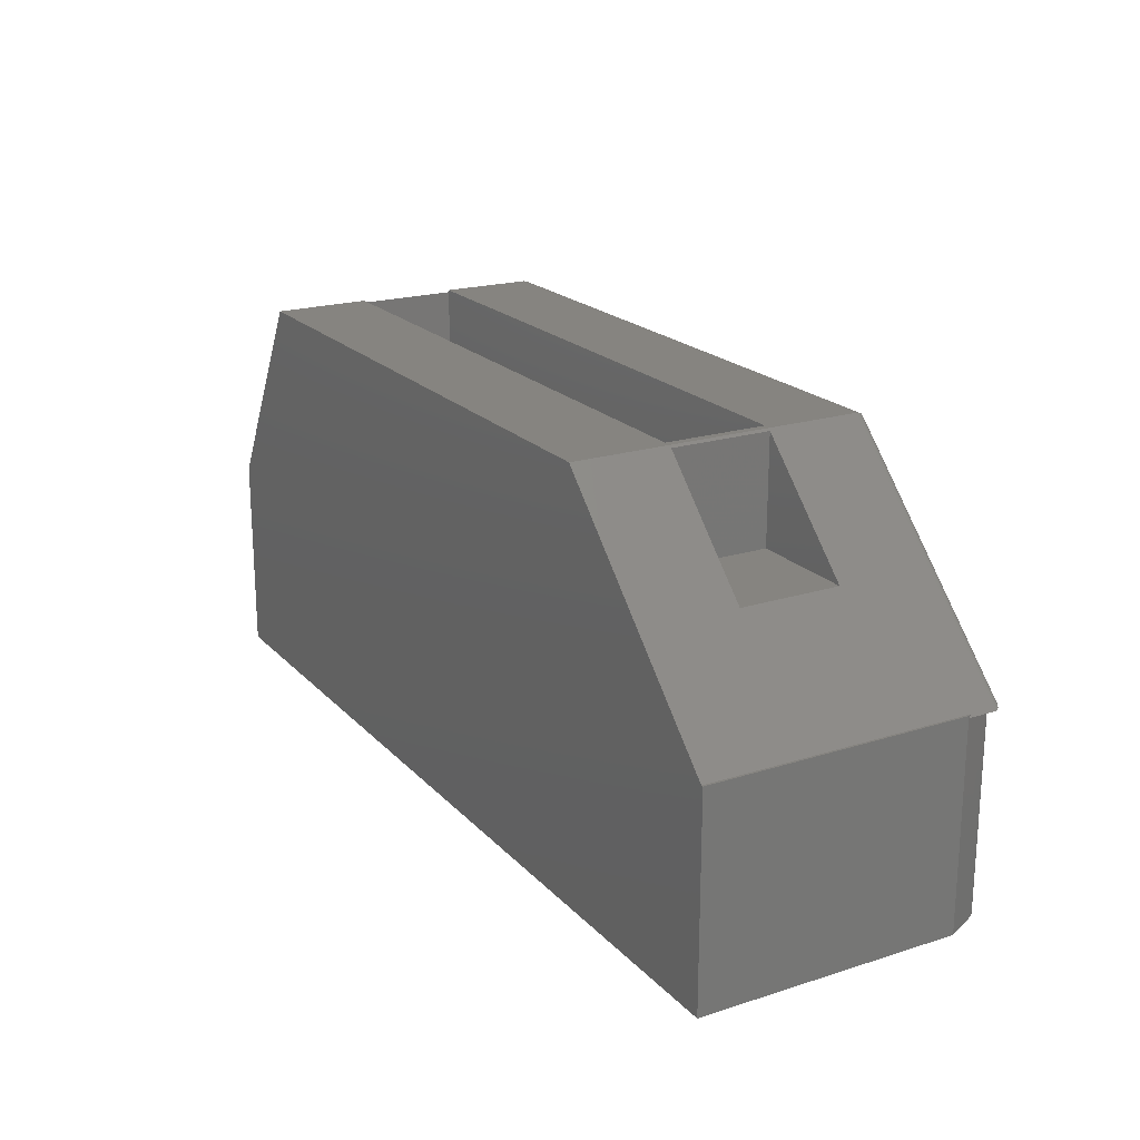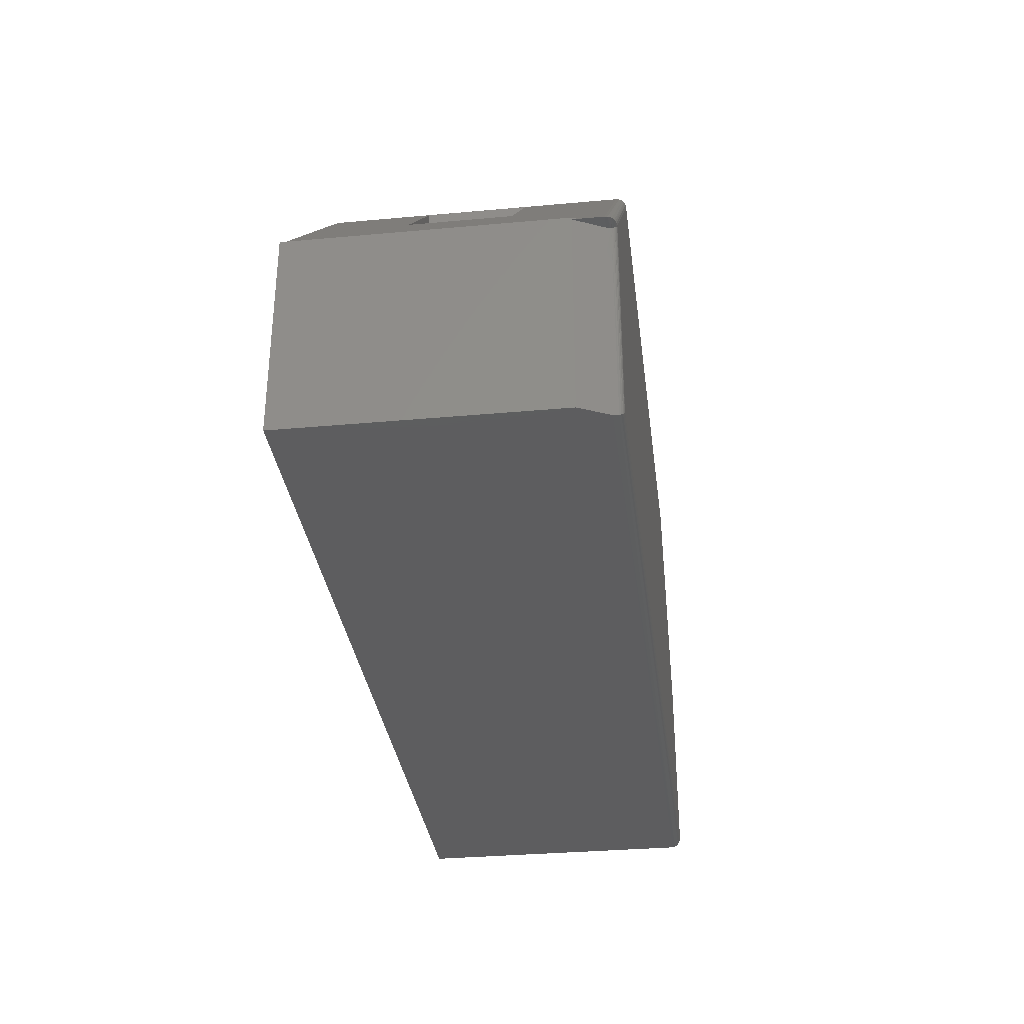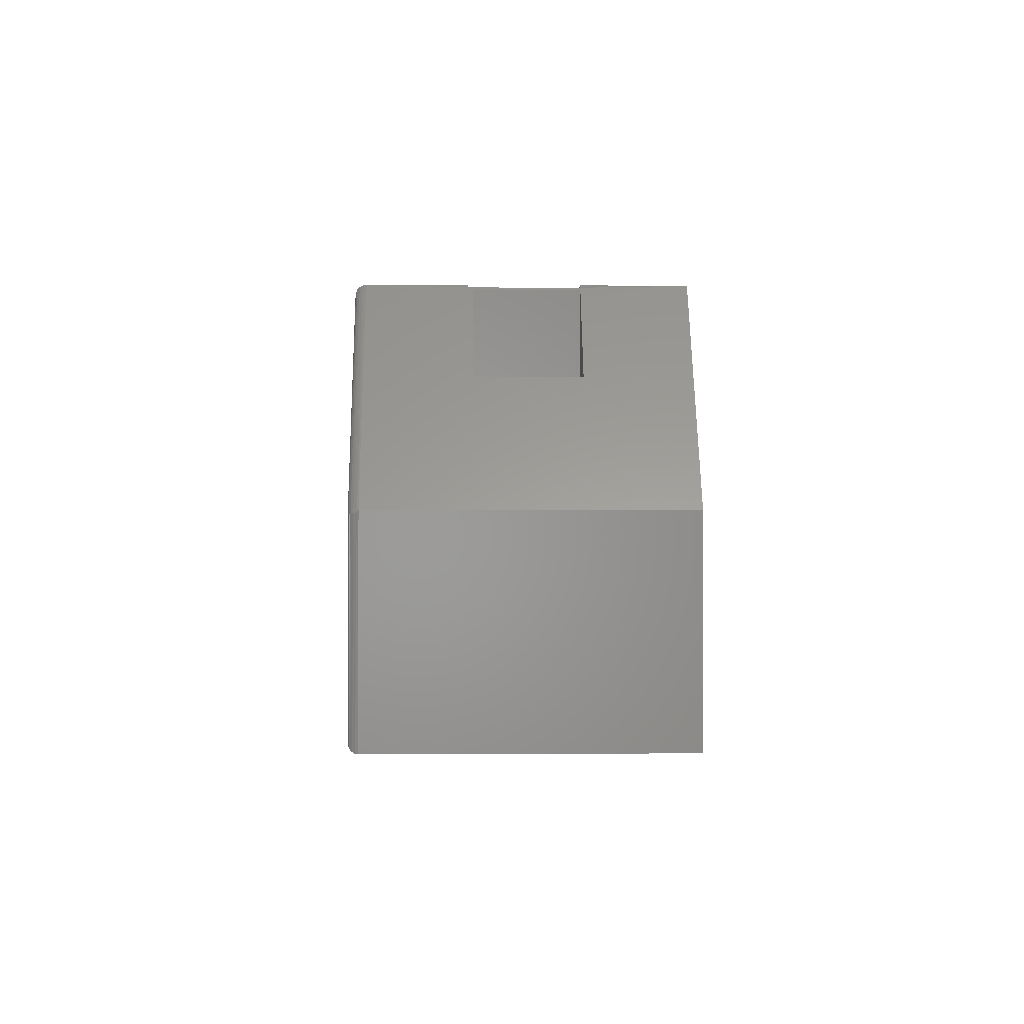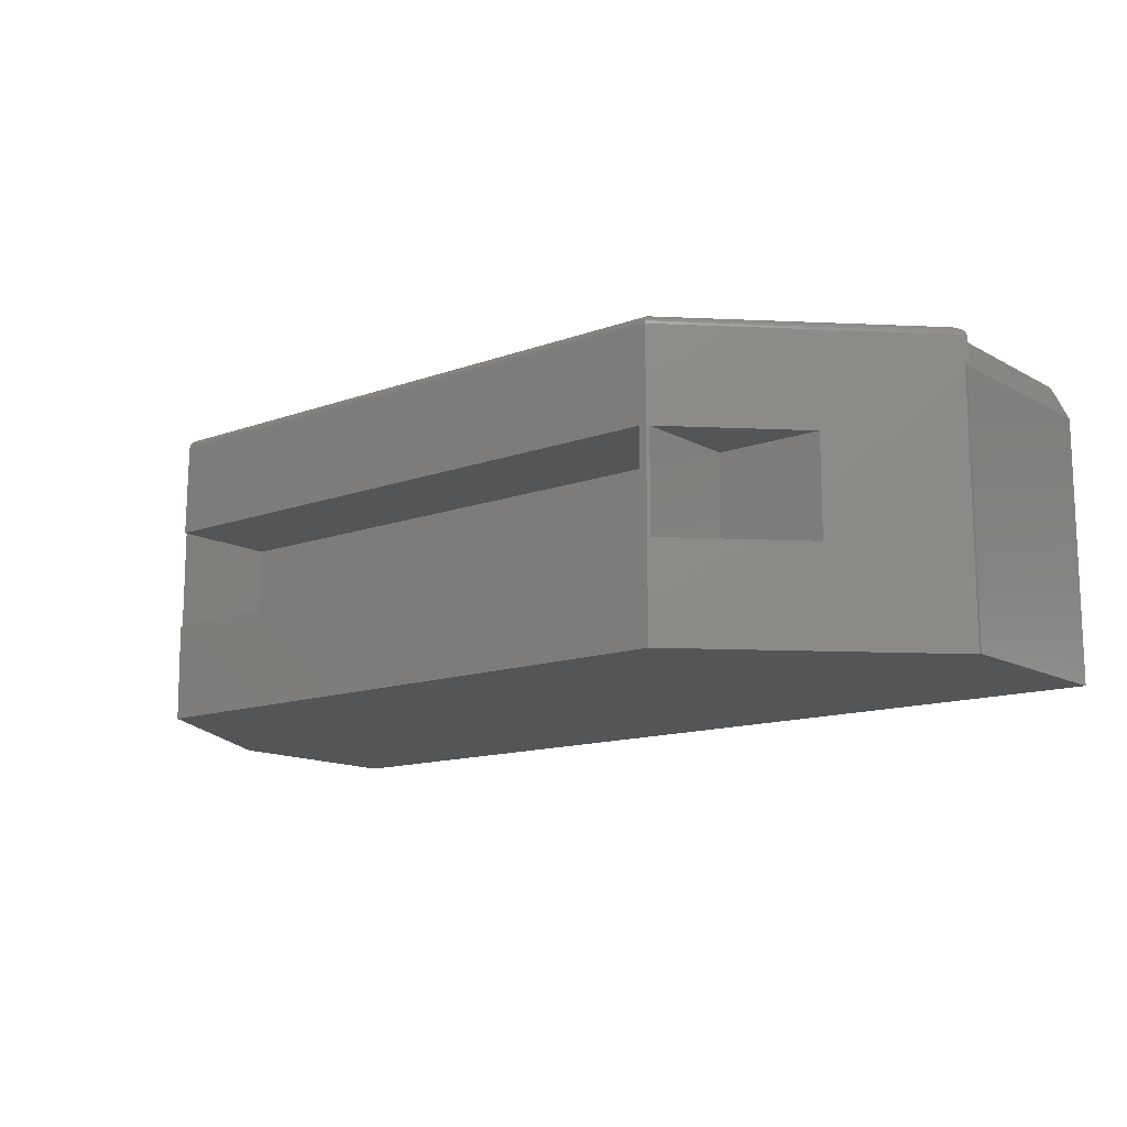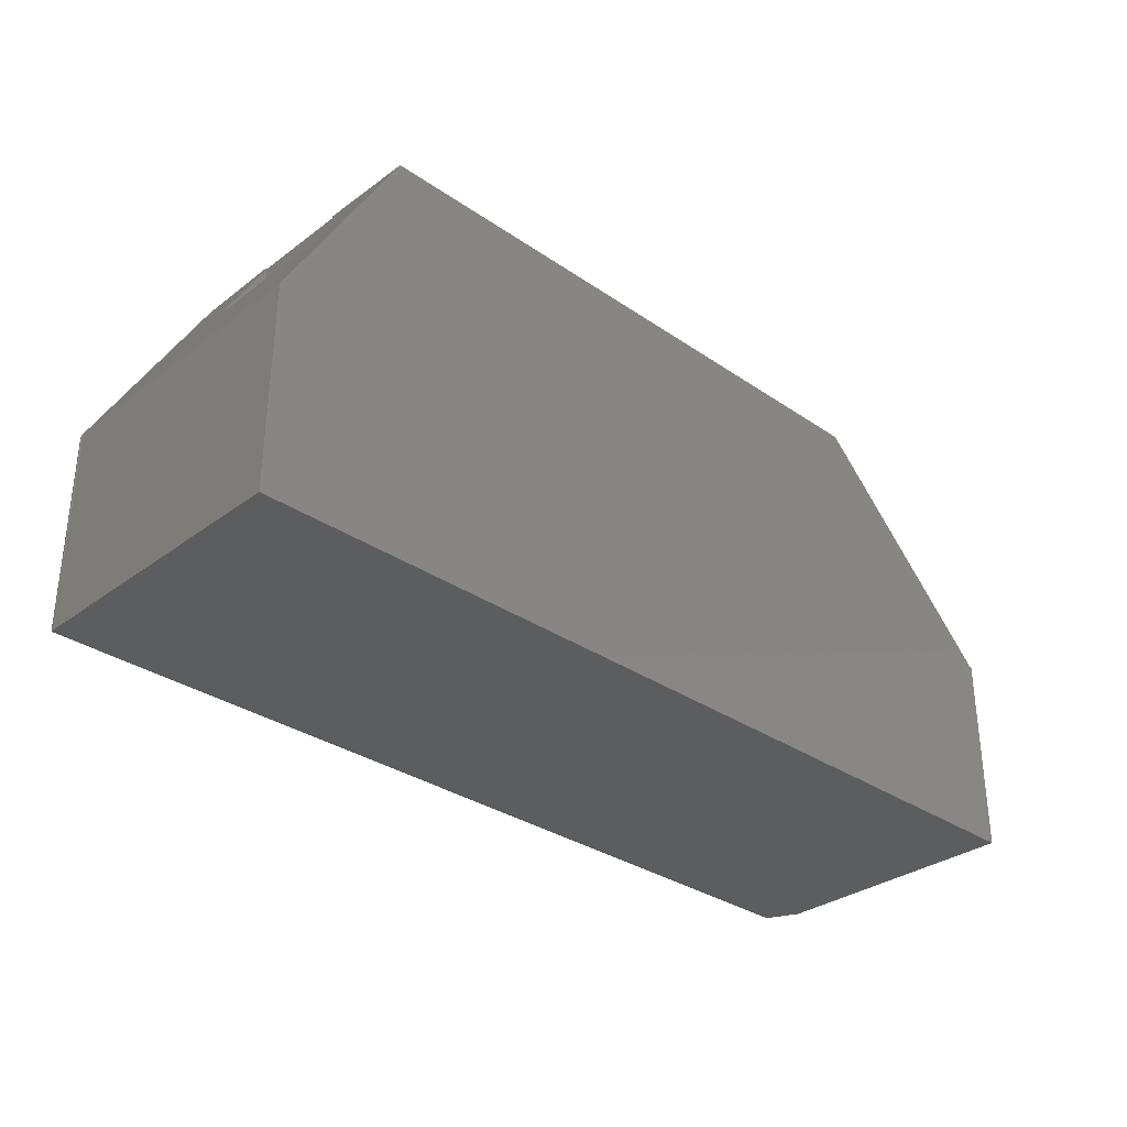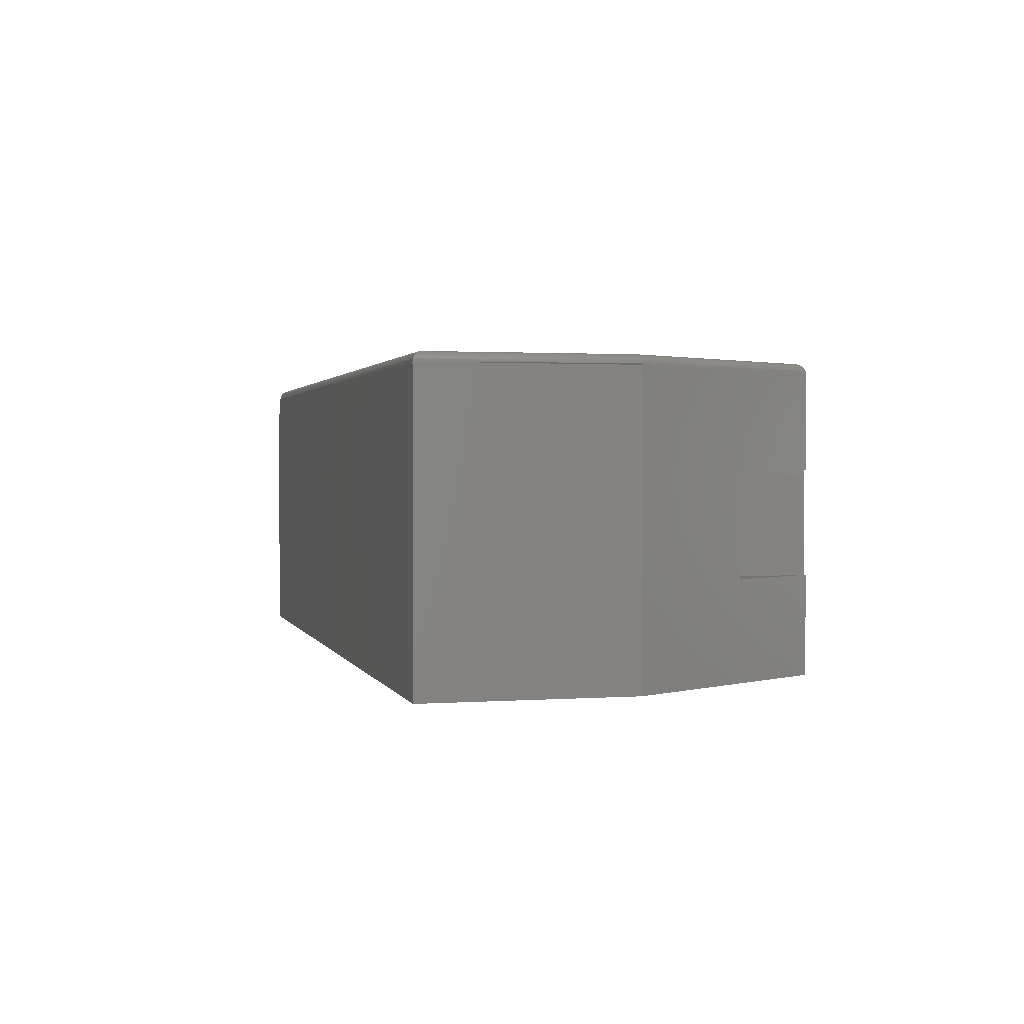
<metadata>
{"format":"stl","ext":"stl","renderer":"f3d","projection":"perspective","resolution":1024,"background":"white","views":[{"elev":20.4,"azim":60.1,"up":"+Z"},{"elev":-32.8,"azim":97.2,"up":"+Z"},{"elev":-0.1,"azim":-91.4,"up":"+Z"},{"elev":-13.4,"azim":39.2,"up":"+Y"},{"elev":-32.0,"azim":-43.8,"up":"+Z"},{"elev":1.5,"azim":-104.2,"up":"+Y"}]}
</metadata>
<code>
# stl→obj: 88 verts, 172 faces
v 0.5781 -0.1641 0.2422
v 0.09375 -0.1641 0.2422
v 0.5781 -0.1641 0.3299
v 0.09375 -0.1641 0.3281
v 0.09375 -0.1641 0.3299
v 0.5781 -0.08248 0.3299
v 0.5781 -0.08248 0.2422
v 0.09375 -0.08248 0.3281
v 0.09375 -0.08248 0.3299
v 0.09375 -0.08248 0.2422
v 0.09474 -0.007812 0.3299
v 0.0007439 -0.007812 0.1654
v 0.09252 -0.08594 0.326
v 0.09252 -0.1641 0.326
v 0.09474 -0.2422 0.3299
v 0.05469 -0.1641 0.2598
v 0.0007439 -0.2422 0.1654
v 0.05469 -0.08594 0.2598
v 0.5842 -0.2422 0.3299
v 0.5842 -0.007812 0.3299
v 0.6719 -0.1641 0.2422
v 0.5859 -0.1641 0.2422
v 0.5859 -0.1641 0.3281
v 0.5859 -0.08347 0.3281
v 0.5859 -0.08347 0.2422
v 0.6719 -0.08347 0.2422
v 0.7483 -0.0278 0.1658
v 0.75 -0.03125 0.1641
v 0.75 -0.007812 0.1641
v 0.7483 -0.2422 0.1658
v 0.09252 -0.1641 0.2422
v 0.05469 -0.1641 0.2422
v 0.09252 -0.08594 0.2422
v 0.05469 -0.08594 0.2422
v 9.258e-05 -0.006613 0.164
v 0.09494 -0.005482 0.3295
v 0.09927 8.769e-18 0.322
v 0.006592 -9.593e-05 0.1623
v 0.09787 -0.0003843 0.3245
v 0.007812 -1.152e-19 0.162
v 0.004262 -0.0008533 0.1629
v 0.09659 -0.001508 0.3267
v 0.002281 -0.002296 0.1635
v 0.09558 -0.003267 0.3284
v 0.0008435 -0.004281 0.1638
v 0.7311 4.337e-19 0.1719
v 0.7295 4.337e-19 0.1719
v 0.581 8.769e-18 0.322
v 0.007812 -8.674e-18 0.007812
v 0.7295 -8.674e-18 0.007812
v 0.582 -0.0003835 0.3245
v 0.7355 -0.0002121 0.1701
v 0.7398 -0.0008766 0.1683
v 0.5829 -0.001501 0.3266
v 0.7424 -0.001554 0.1672
v 0.5836 -0.003246 0.3284
v 0.7458 -0.002888 0.1658
v 0.7476 -0.003982 0.1651
v 0.5841 -0.005444 0.3295
v 0.7494 -0.005901 0.1643
v 0 -0.007812 0
v 0.0003217 -0.005594 0.0003217
v 0.006593 -9.569e-05 0.00659
v 0.005386 -0.0003863 0.005386
v 0.004238 -0.0008655 0.004238
v 0.003175 -0.001525 0.003175
v 0.002226 -0.002351 0.002226
v 0.001419 -0.003323 0.001419
v 0 -0.2422 0
v 0.7312 -0.0001848 0.1702
v 0.7371 -0.005387 0.1644
v 0.7383 -0.007812 0.1641
v 0.7324 -0.0005377 0.169
v 0.7335 -0.001063 0.1679
v 0.7345 -0.001745 0.167
v 0.7353 -0.002569 0.1661
v 0.7361 -0.003516 0.1653
v 0.7365 -0.004319 0.1641
v 0.7351 -0.002274 0.002303
v 0.7361 -0.003585 0.001233
v 0.7308 -0.0001065 0.006522
v 0.7321 -0.0004305 0.005255
v 0.7337 -0.001183 0.003679
v 0.75 -0.03125 -4.592e-17
v 0.7383 -0.007812 -4.521e-17
v 0.75 -0.2422 -4.592e-17
v 0.75 -0.2422 0.1658
v 0.75 -0.03125 0.1658
f 1 2 3
f 3 2 4
f 3 4 5
f 3 6 1
f 1 6 7
f 8 7 9
f 8 10 7
f 9 7 6
f 8 4 10
f 10 4 2
f 11 8 9
f 11 12 8
f 4 13 14
f 4 8 13
f 15 5 4
f 15 4 14
f 15 14 16
f 15 16 17
f 12 17 16
f 12 16 18
f 12 18 13
f 12 13 8
f 19 20 6
f 19 6 3
f 19 3 5
f 19 5 15
f 6 20 9
f 9 20 11
f 2 1 10
f 10 1 7
f 21 22 23
f 24 25 26
f 24 23 25
f 25 23 22
f 22 21 25
f 25 21 26
f 27 28 29
f 27 29 26
f 27 26 21
f 27 21 30
f 19 30 21
f 19 21 23
f 19 23 24
f 19 24 20
f 24 26 20
f 20 26 29
f 31 16 14
f 31 32 16
f 14 13 31
f 31 13 33
f 33 18 34
f 33 13 18
f 18 16 34
f 34 16 32
f 32 31 34
f 34 31 33
f 11 35 12
f 11 36 35
f 37 38 39
f 37 40 38
f 38 41 39
f 42 39 41
f 41 43 42
f 44 42 43
f 43 45 44
f 36 44 45
f 45 35 36
f 46 47 48
f 49 40 50
f 50 40 47
f 40 37 47
f 47 37 48
f 46 51 52
f 46 48 51
f 53 52 51
f 51 54 53
f 53 54 55
f 55 54 56
f 55 56 57
f 56 58 57
f 58 56 59
f 20 29 59
f 59 29 60
f 59 60 58
f 48 39 51
f 48 37 39
f 51 39 42
f 51 42 54
f 54 42 44
f 11 20 36
f 36 20 59
f 36 59 44
f 44 59 56
f 44 56 54
f 61 35 62
f 61 12 35
f 40 63 38
f 40 49 63
f 63 64 38
f 38 64 41
f 41 64 65
f 41 65 66
f 41 66 43
f 43 66 67
f 43 67 68
f 43 68 45
f 45 68 62
f 45 62 35
f 12 61 17
f 17 61 69
f 47 52 70
f 47 46 52
f 29 71 60
f 29 72 71
f 70 52 53
f 70 53 73
f 53 74 73
f 53 55 75
f 75 74 53
f 75 55 57
f 75 57 76
f 57 77 76
f 78 77 57
f 78 57 58
f 78 58 60
f 78 60 71
f 29 28 72
f 78 79 77
f 78 80 79
f 50 70 81
f 50 47 70
f 70 73 81
f 81 73 82
f 82 73 74
f 82 74 75
f 82 75 83
f 83 75 76
f 83 76 79
f 76 77 79
f 80 84 85
f 84 80 78
f 84 78 71
f 84 71 72
f 84 72 28
f 69 61 86
f 86 61 85
f 86 85 84
f 85 62 80
f 85 61 62
f 49 81 63
f 49 50 81
f 81 82 63
f 63 82 64
f 64 82 83
f 64 83 65
f 83 66 65
f 66 83 79
f 66 79 67
f 67 79 80
f 67 80 68
f 62 68 80
f 69 86 87
f 69 87 30
f 69 30 17
f 17 30 15
f 15 30 19
f 86 84 87
f 87 84 28
f 87 28 88
f 87 27 30
f 87 88 27
f 27 88 28

</code>
